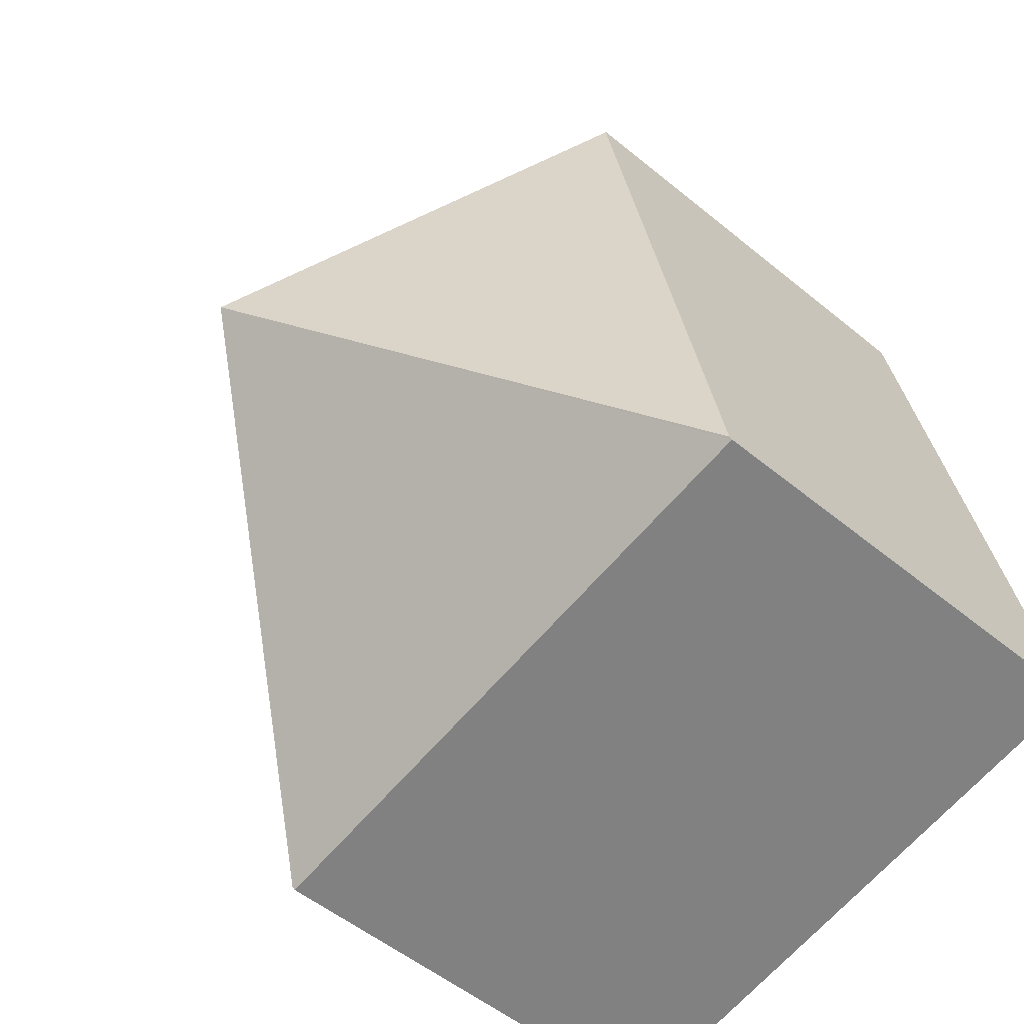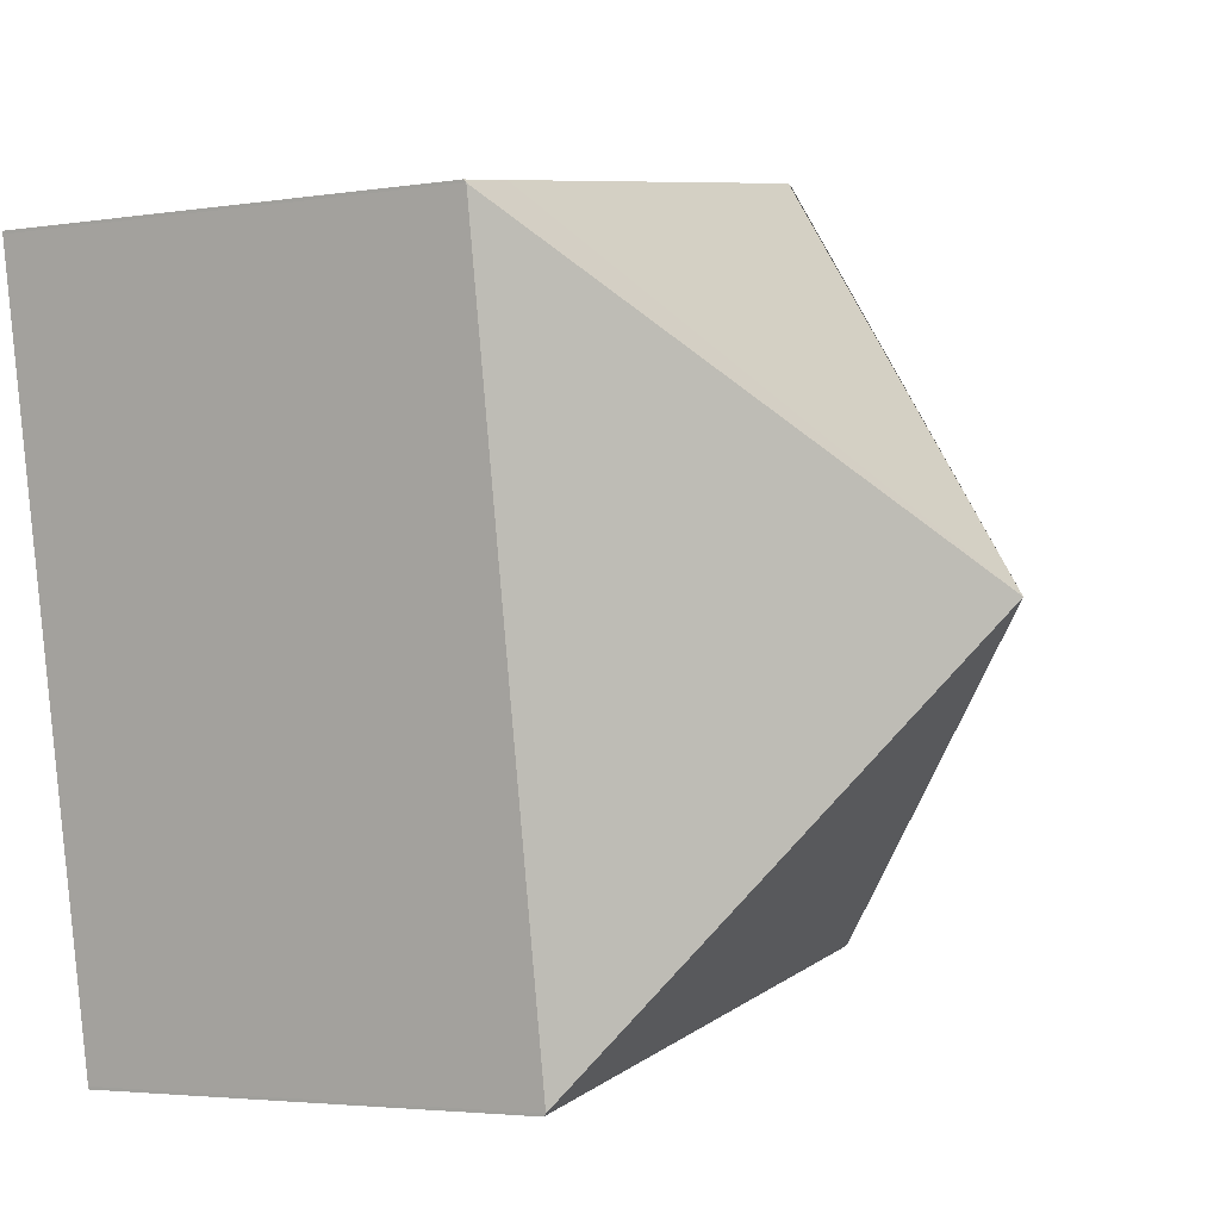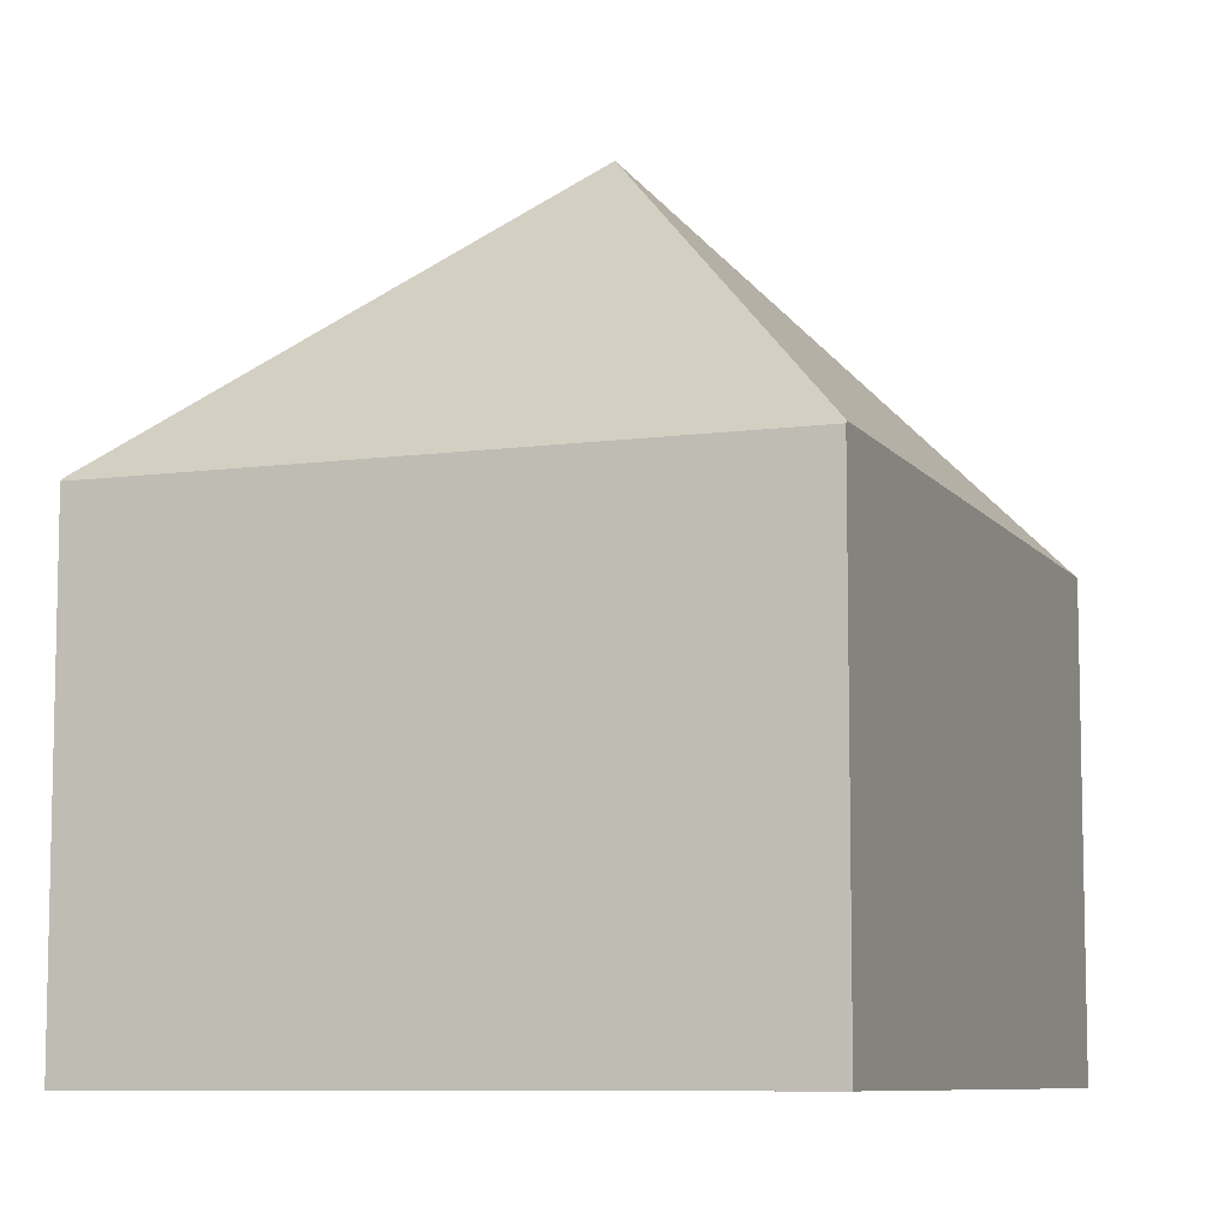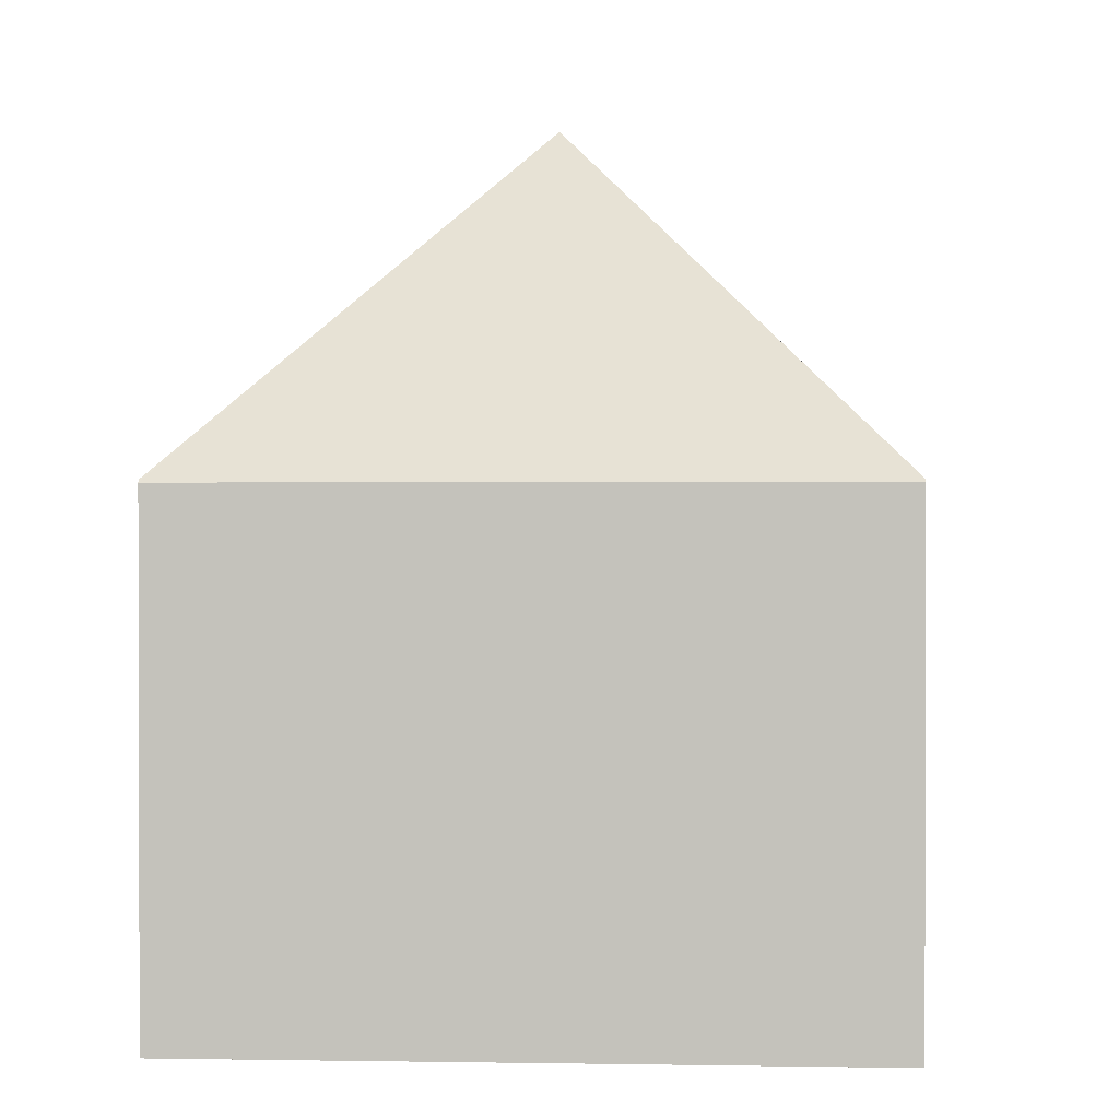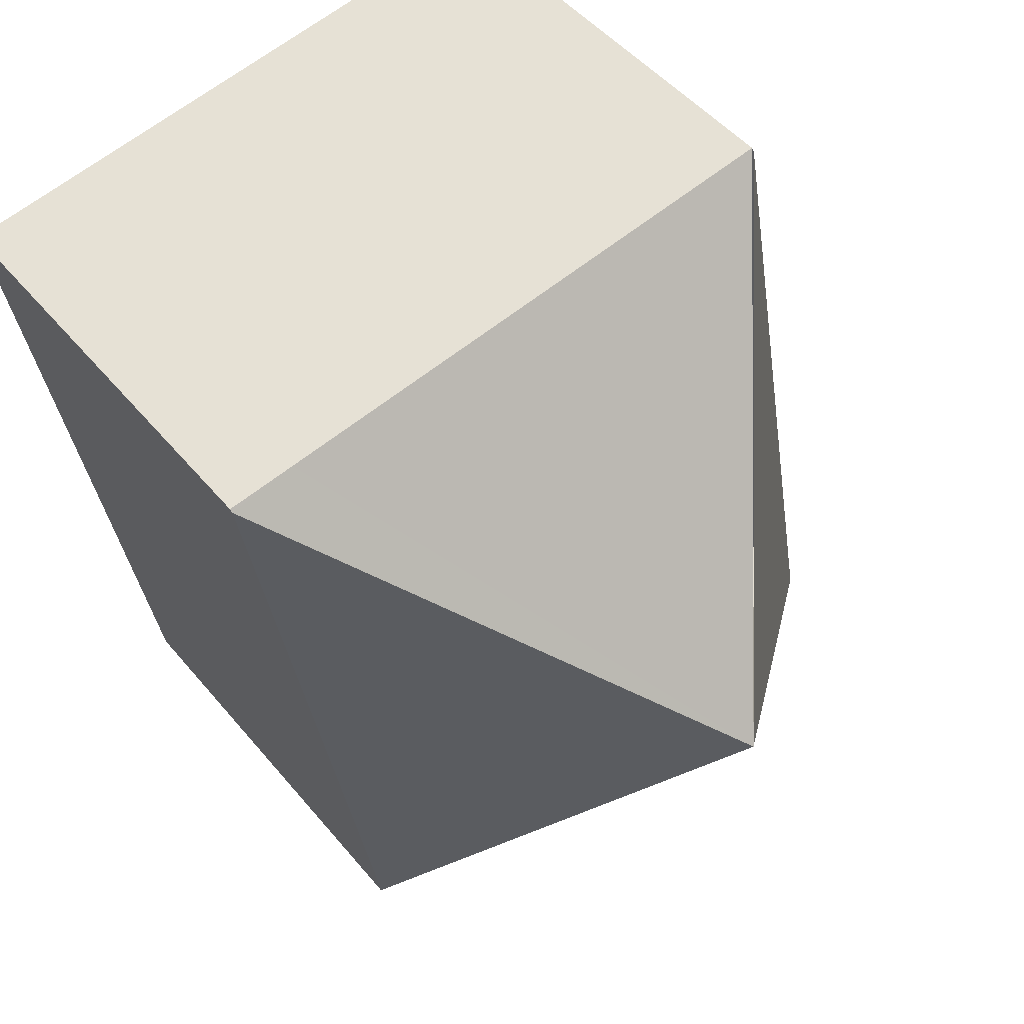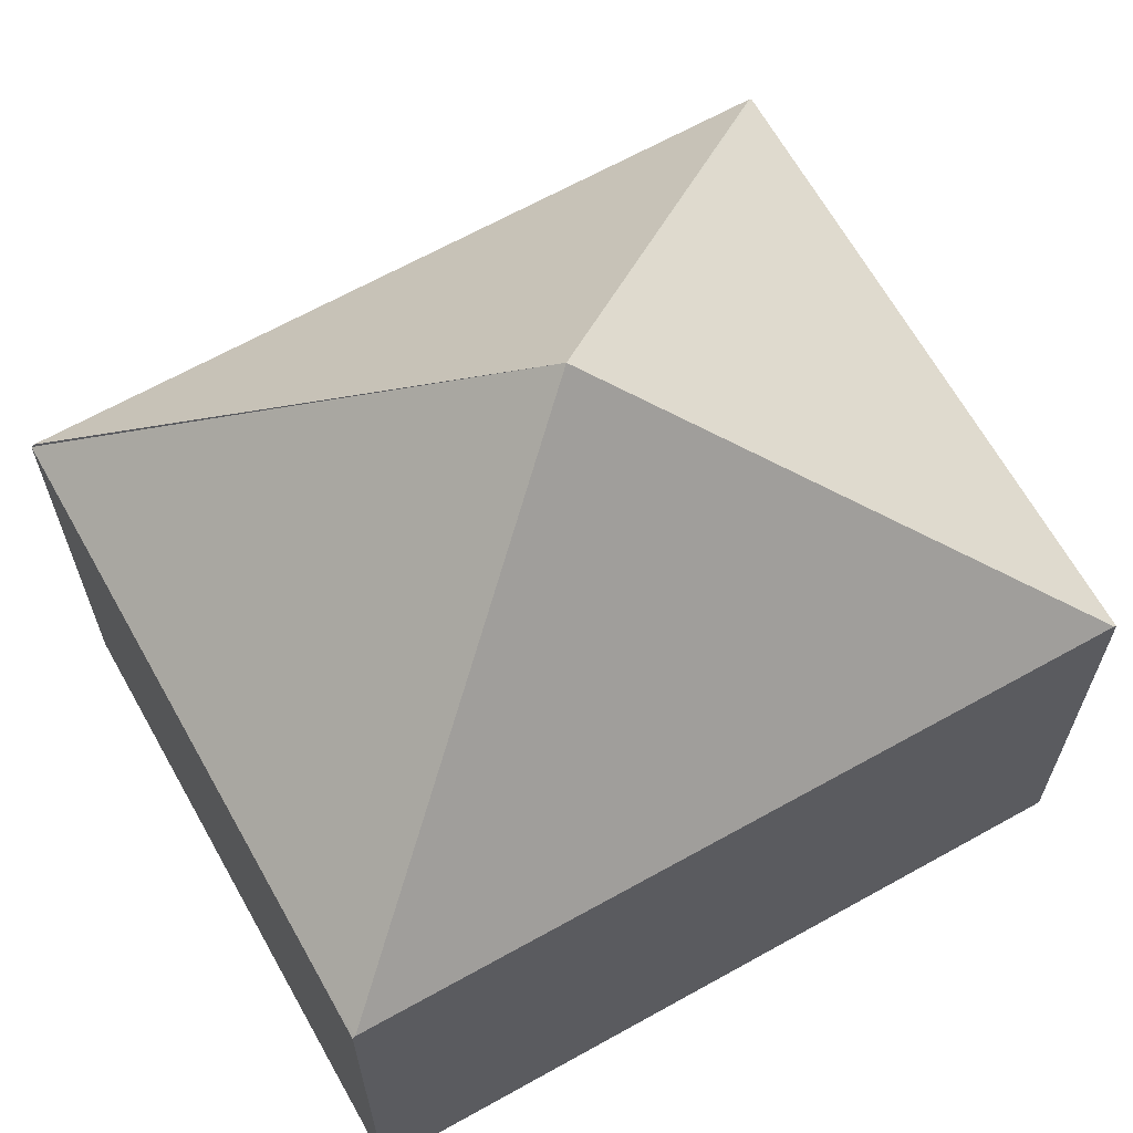
<metadata>
{"format":"obj","ext":"obj","renderer":"f3d","projection":"perspective","resolution":1024,"background":"white","views":[{"elev":-52.6,"azim":-131.5,"up":"+Z"},{"elev":-3.4,"azim":118.0,"up":"+Z"},{"elev":-8.3,"azim":-149.6,"up":"+Y"},{"elev":1.0,"azim":-166.3,"up":"+Y"},{"elev":48.2,"azim":142.5,"up":"+Z"},{"elev":65.9,"azim":70.7,"up":"+Y"}]}
</metadata>
<code>
v  2.653 5.59 2.259
v  0.89 3.294 5.047
v  0.929 3.294 5.268
v  0.004 3.294 0.02
v  5.302 3.294 4.498
v  4.815 3.276 4.604
v  5.306 3.276 4.518
v  0.932 3.277 5.288
v  4.378 3.294 -0.751
v  4.374 3.276 -0.771
v  0 3.276 2.006e-16
v  0.004 -1.225e-18 0.02
v  0 0 0
v  0.89 -3.09e-16 5.047
v  0.929 -3.226e-16 5.268
v  0.932 -3.238e-16 5.288
v  4.815 -2.819e-16 4.604
v  5.306 -2.766e-16 4.518
v  5.302 -2.754e-16 4.498
v  4.378 4.599e-17 -0.751
v  4.374 4.721e-17 -0.771
g defaultobject
f 1 2 3
f 2 1 4
f 5 6 7
f 6 5 1
f 6 1 8
f 1 5 9
f 10 1 9
f 1 10 11
f 1 11 4
f 11 12 4
f 12 11 13
f 12 2 4
f 2 12 14
f 2 14 3
f 3 14 15
f 15 8 3
f 8 15 16
f 16 6 8
f 6 16 17
f 6 17 7
f 7 17 18
f 7 19 5
f 19 7 18
f 19 9 5
f 9 19 20
f 20 10 9
f 10 20 21
f 21 11 10
f 11 21 13
f 17 19 18
f 19 17 20
f 20 17 21
f 21 17 13
f 13 17 12
f 12 17 15
f 15 17 16
f 12 15 14

</code>
